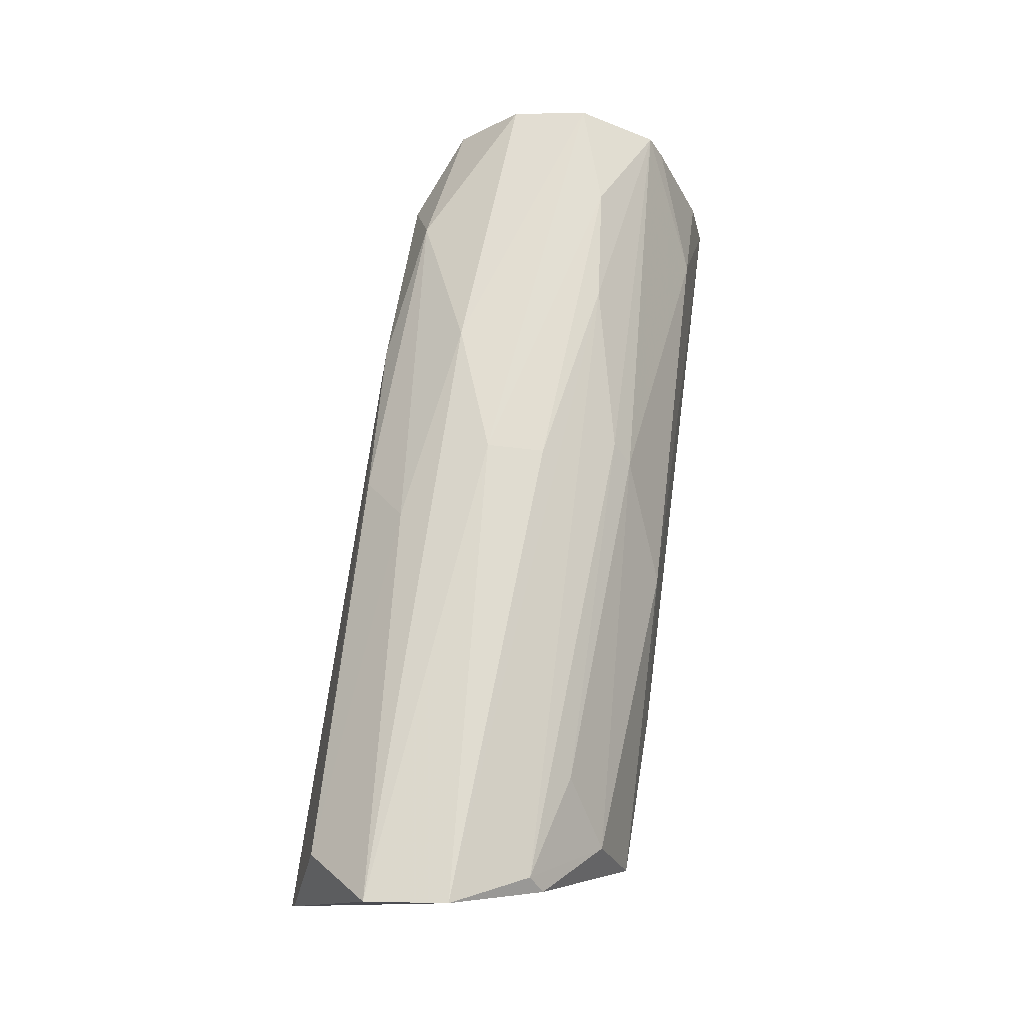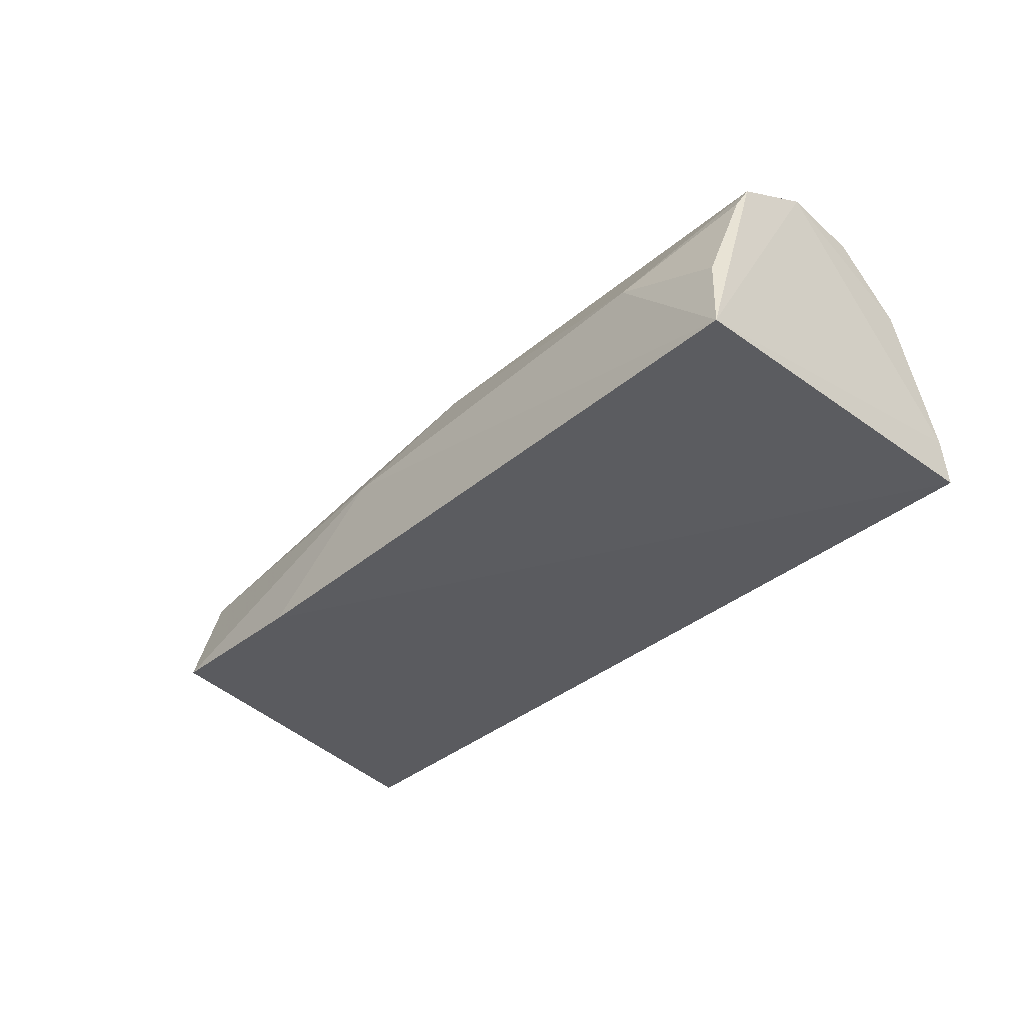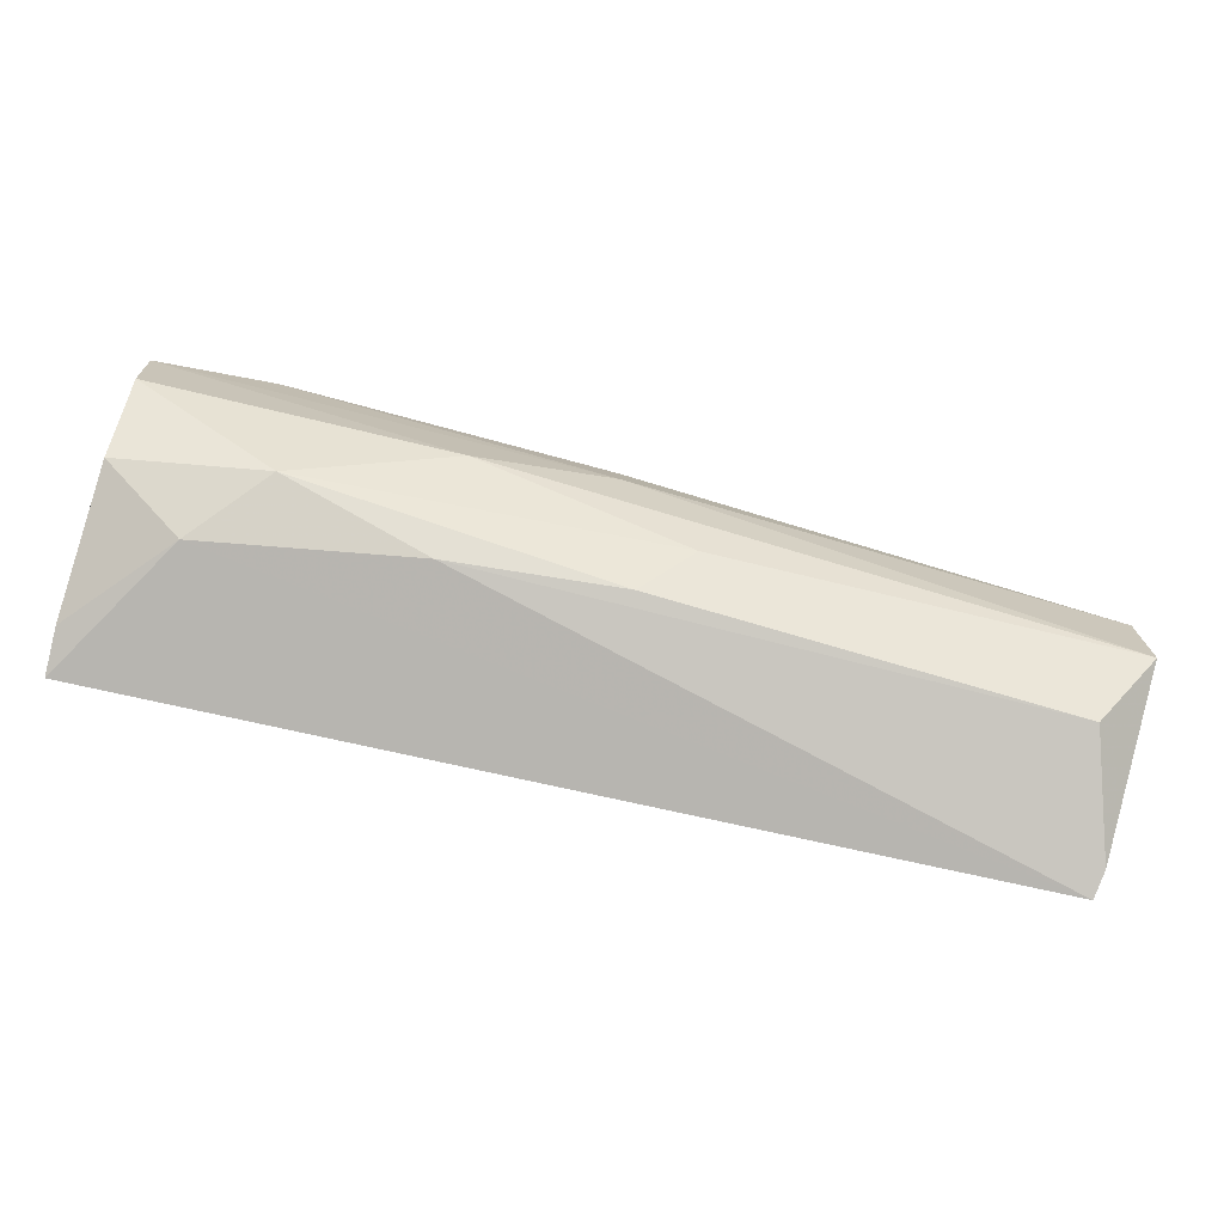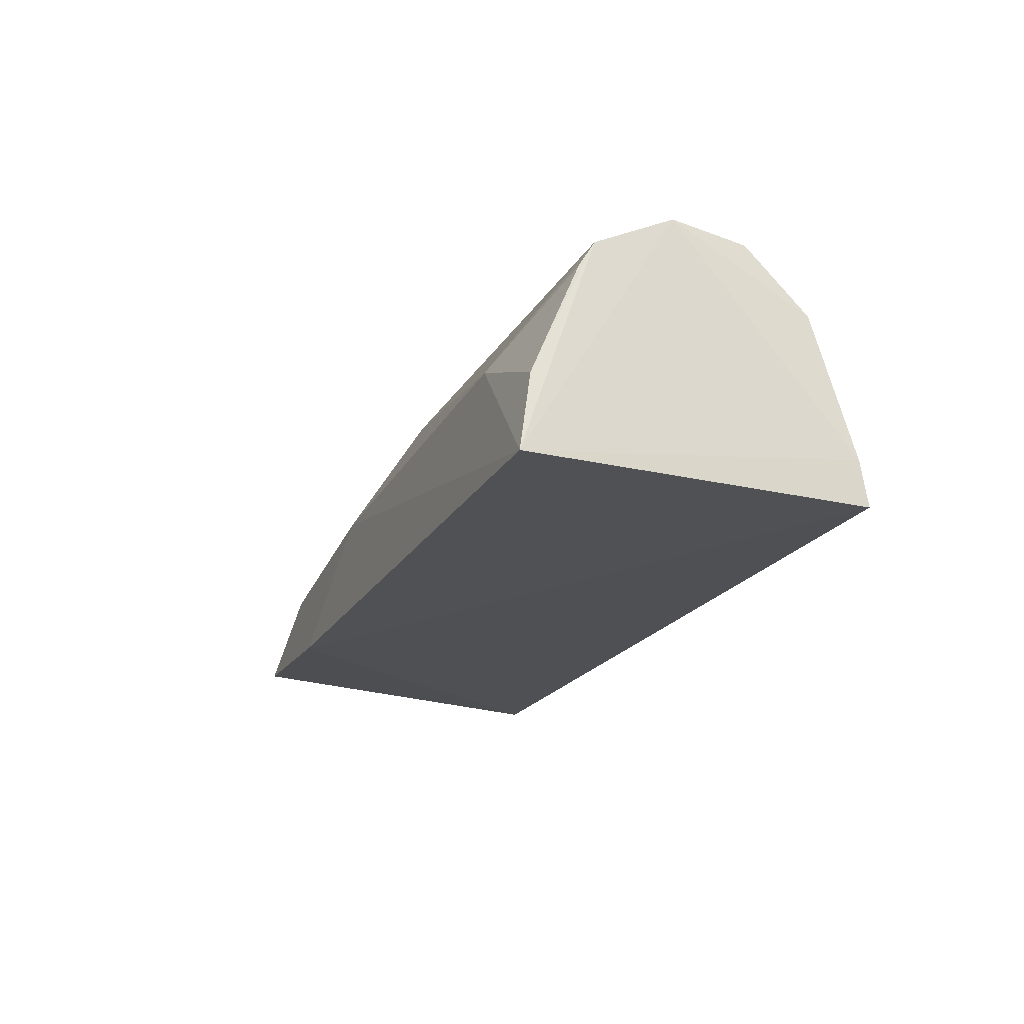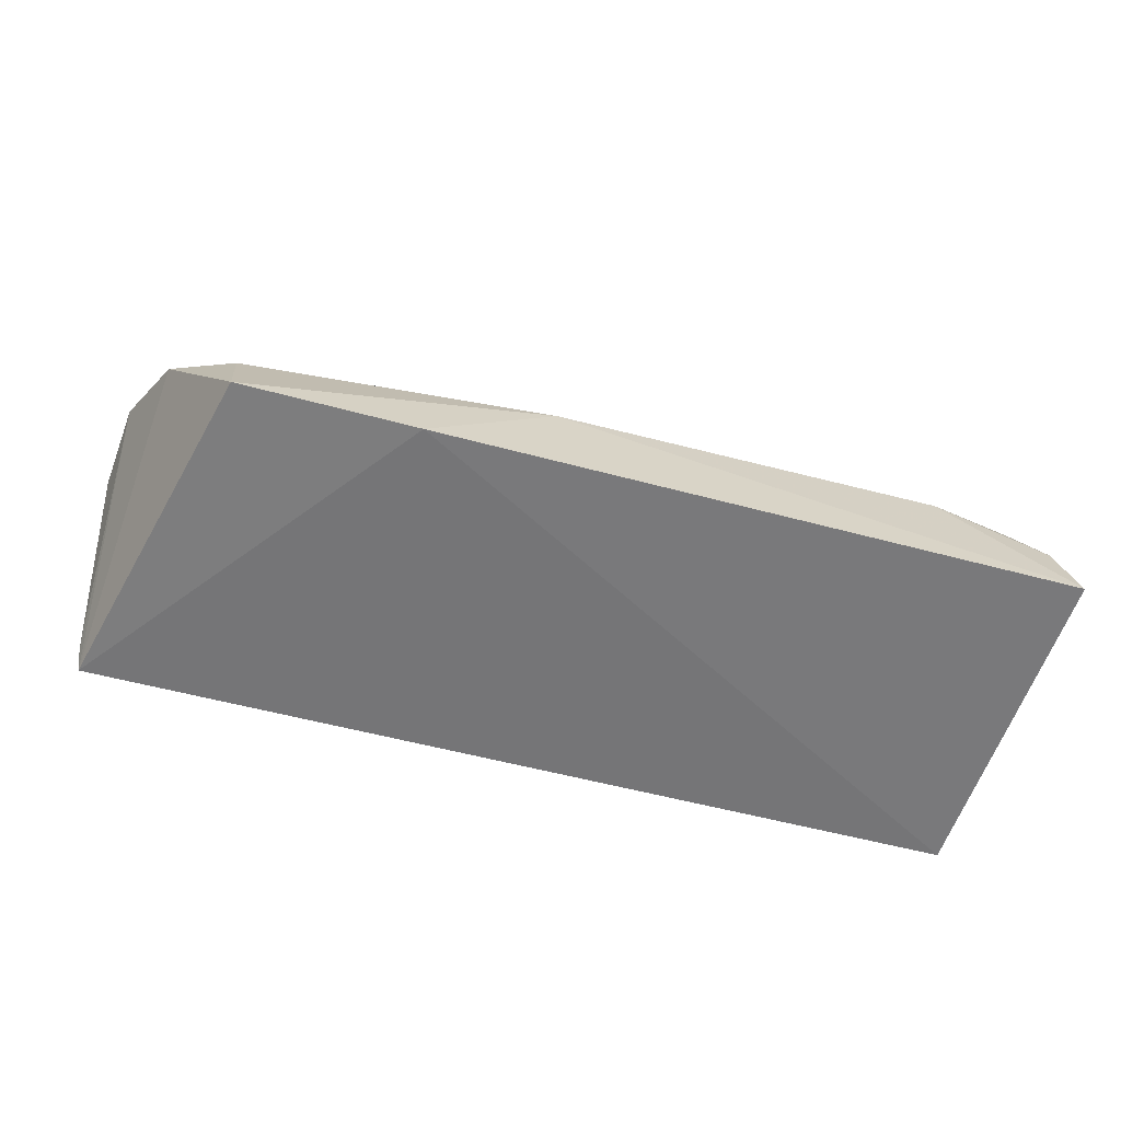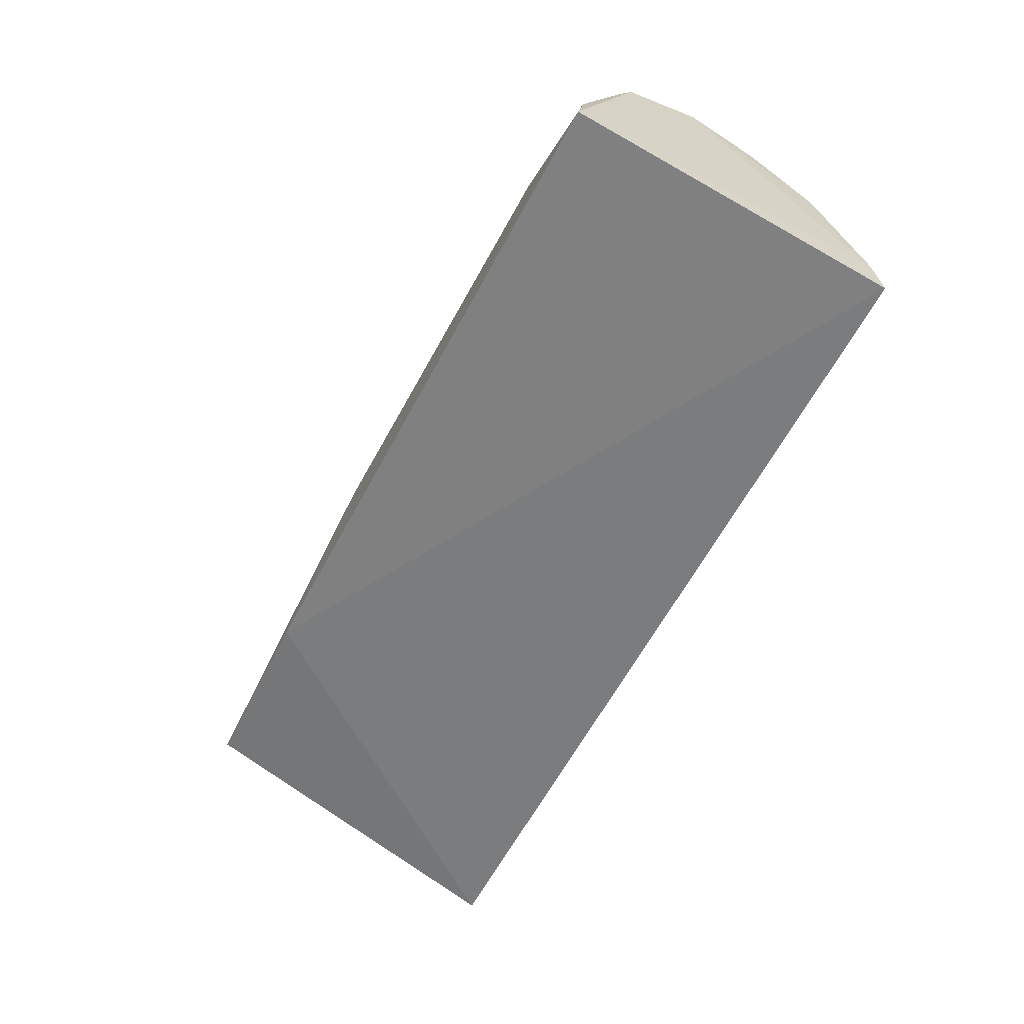
<metadata>
{"format":"obj","ext":"obj","renderer":"f3d","projection":"perspective","resolution":1024,"background":"white","views":[{"elev":65.9,"azim":-83.5,"up":"+Y"},{"elev":-35.0,"azim":47.3,"up":"+Y"},{"elev":-78.7,"azim":167.6,"up":"+Z"},{"elev":-19.9,"azim":67.1,"up":"+Y"},{"elev":-58.1,"azim":-16.8,"up":"+Y"},{"elev":-59.8,"azim":60.9,"up":"+Y"}]}
</metadata>
<code>
v 0.05851 0.07156 0.02666
v 0.05774 0.07671 0.02566
v 0.004576 0.07206 0.02516
v -0.0009572 0.07393 0.002286
v 0.05805 0.07161 0.003952
v -0.001938 0.08576 0.01365
v 0.02452 0.07846 0.02531
v 0.05771 0.08837 0.01631
v 0.01616 0.07137 0.02577
v 0.0002231 0.08216 0.01949
v 0.05034 0.07975 0.02545
v 0.05777 0.08569 0.02158
v 0.05806 0.07452 0.004465
v 0.04799 0.08527 0.005554
v -0.0006032 0.0722 0.001874
v 0.004437 0.07842 0.02314
v 0.05762 0.08404 0.02254
v 0.03096 0.08398 0.0224
v 0.001066 0.08161 0.003924
v 0.03809 0.08781 0.009479
v 0.05756 0.08374 0.007101
v 0.05223 0.08075 0.004071
v 0.007919 0.08268 0.02052
v 0.04248 0.08777 0.01893
v -0.002319 0.08509 0.008172
v 0.05741 0.08782 0.01123
v 0.03856 0.08273 0.003682
v 0.0007689 0.08354 0.01856
v 0.0318 0.0853 0.02118
v 0.05035 0.08837 0.01835
v 0.02939 0.08794 0.01244
v 0.02445 0.0857 0.006896
v 0.02757 0.08333 0.004006
v 0.02945 0.08774 0.01627
f 9 5 1
f 9 7 3
f 9 1 7
f 11 7 1
f 11 1 2
f 12 2 1
f 12 1 8
f 13 8 1
f 13 1 5
f 15 9 3
f 15 5 9
f 15 3 10
f 15 10 6
f 15 6 4
f 16 10 3
f 16 3 7
f 17 12 11
f 17 11 2
f 17 2 12
f 18 7 11
f 18 11 12
f 18 16 7
f 19 15 4
f 21 8 13
f 22 13 5
f 22 5 15
f 22 21 13
f 22 14 21
f 23 16 18
f 25 19 4
f 25 4 6
f 26 20 8
f 26 14 20
f 26 21 14
f 26 8 21
f 27 14 22
f 27 22 15
f 27 15 19
f 28 10 16
f 28 16 23
f 28 6 10
f 28 24 6
f 29 18 12
f 29 12 24
f 29 24 28
f 29 28 23
f 29 23 18
f 30 24 12
f 30 12 8
f 31 25 6
f 31 20 25
f 31 30 8
f 31 8 20
f 32 25 20
f 32 20 14
f 32 19 25
f 33 27 19
f 33 14 27
f 33 32 14
f 33 19 32
f 34 6 24
f 34 24 30
f 34 31 6
f 34 30 31

</code>
